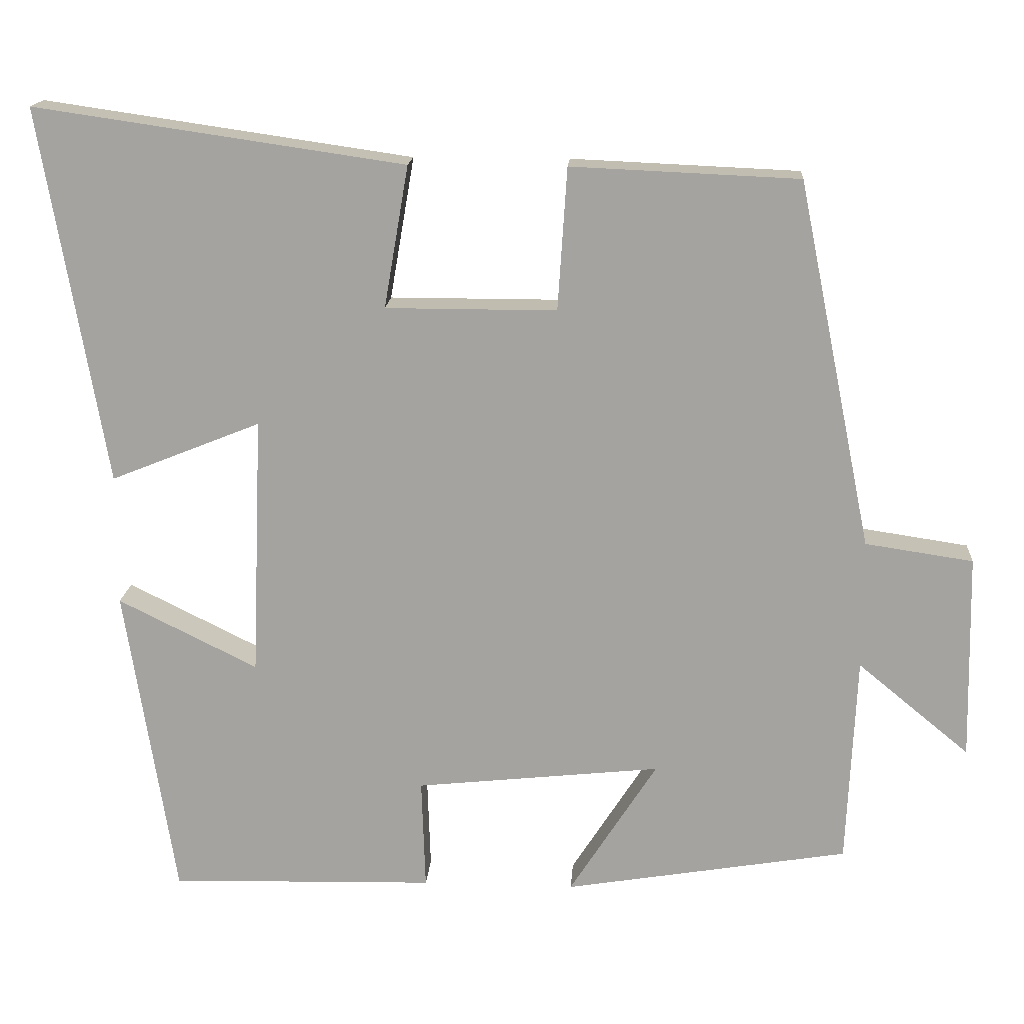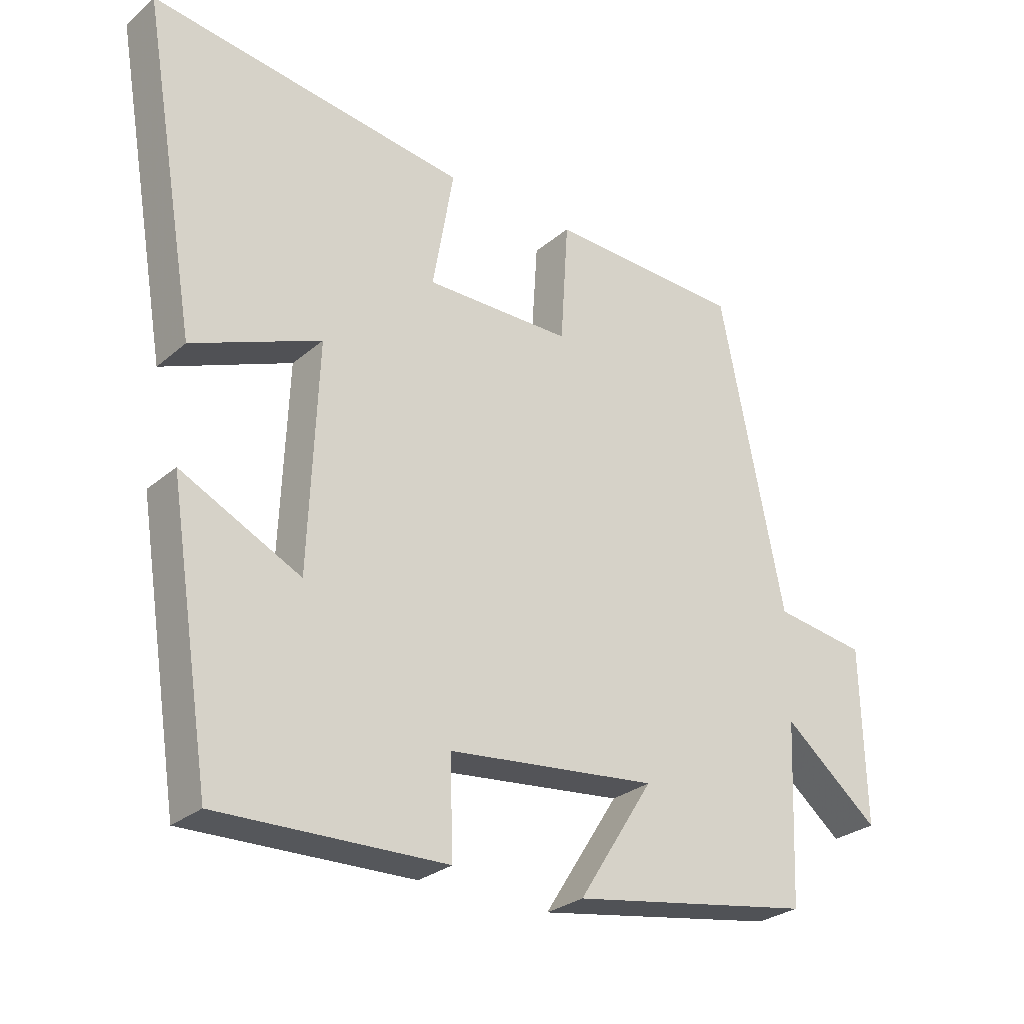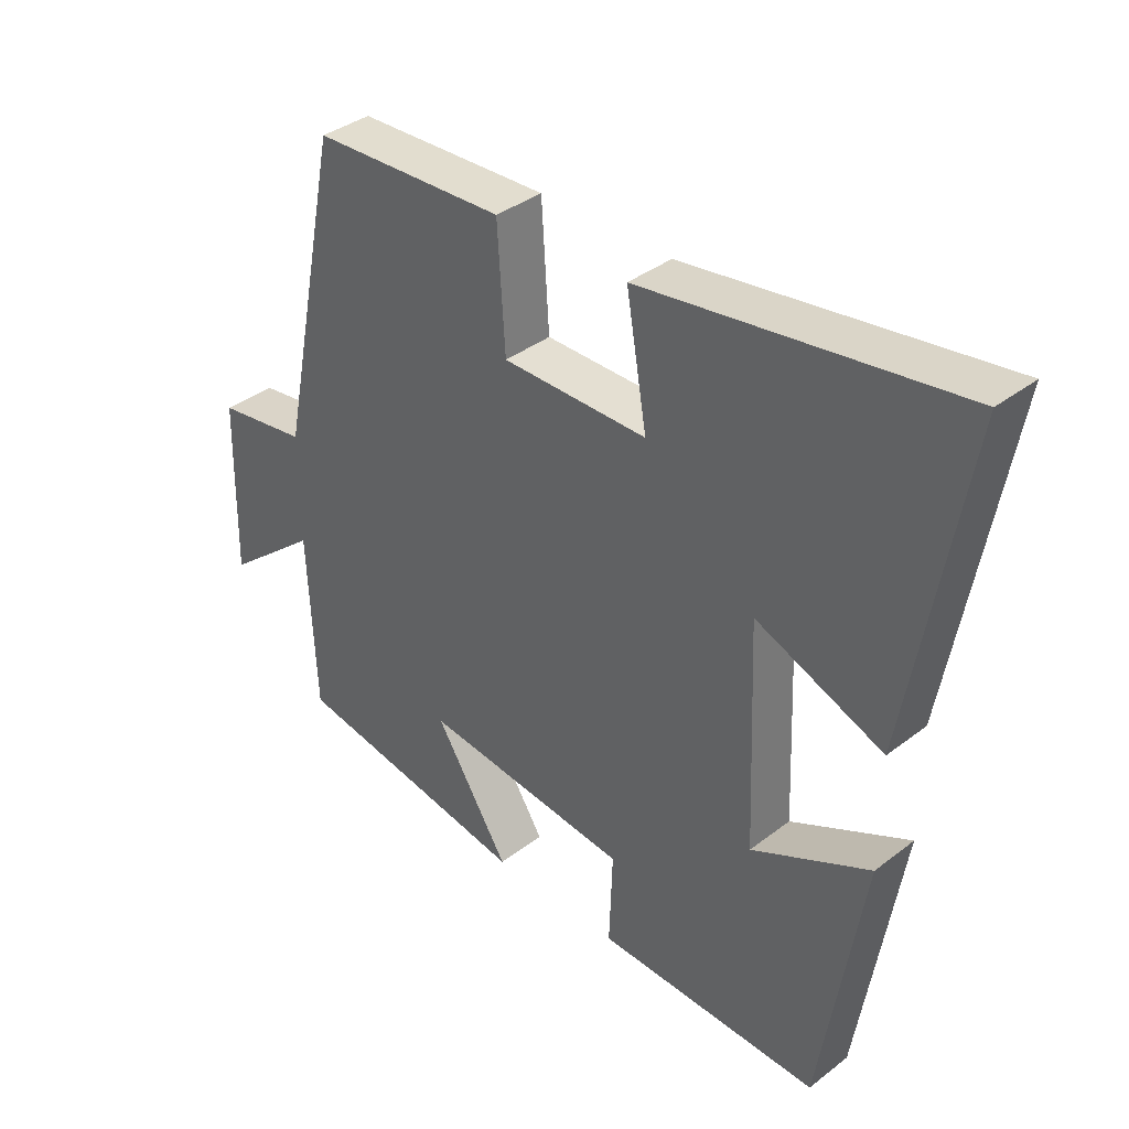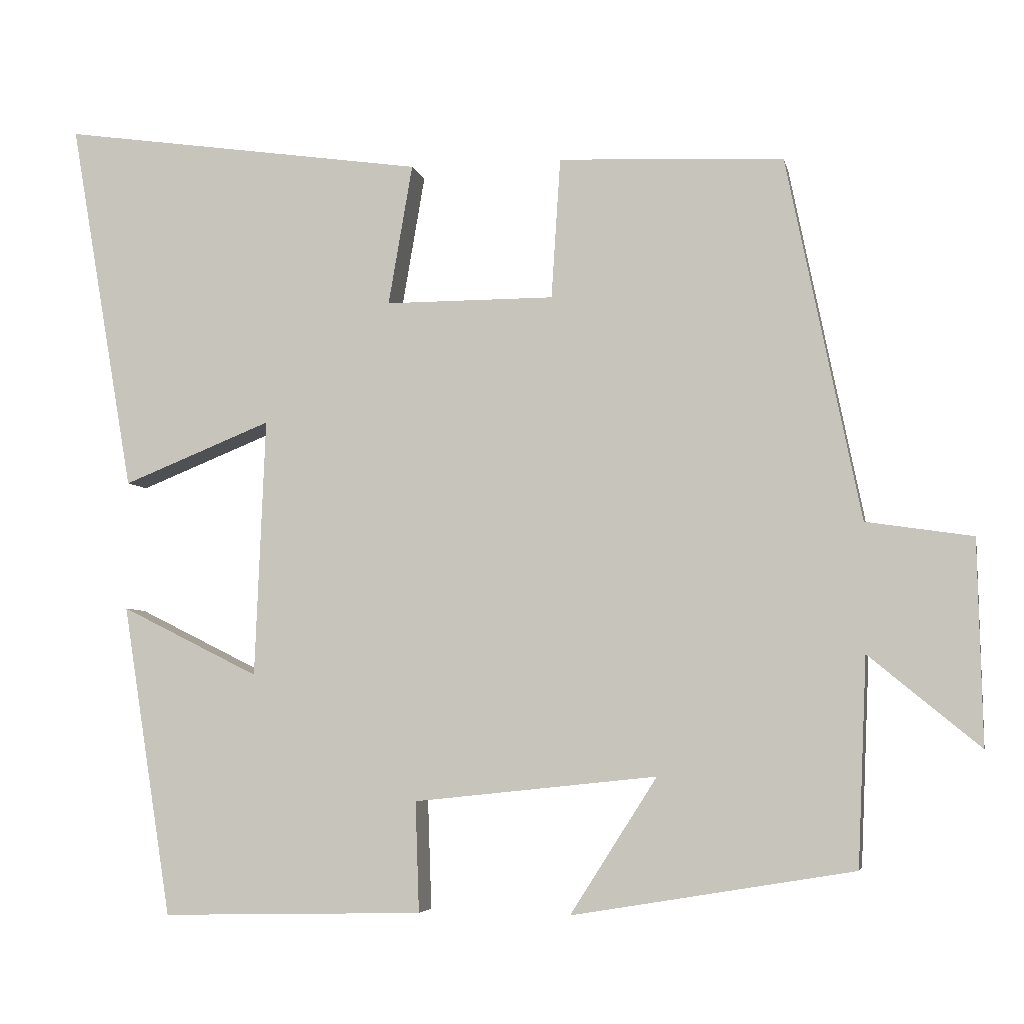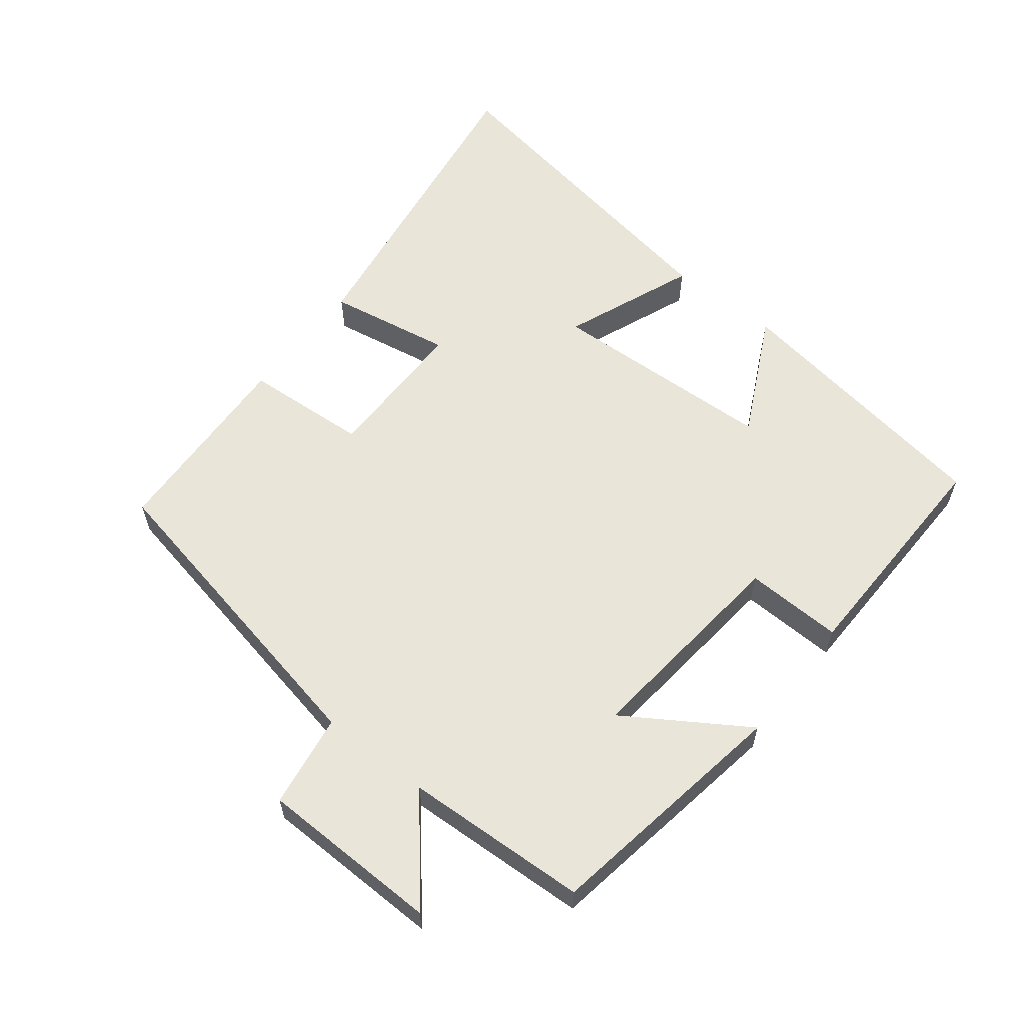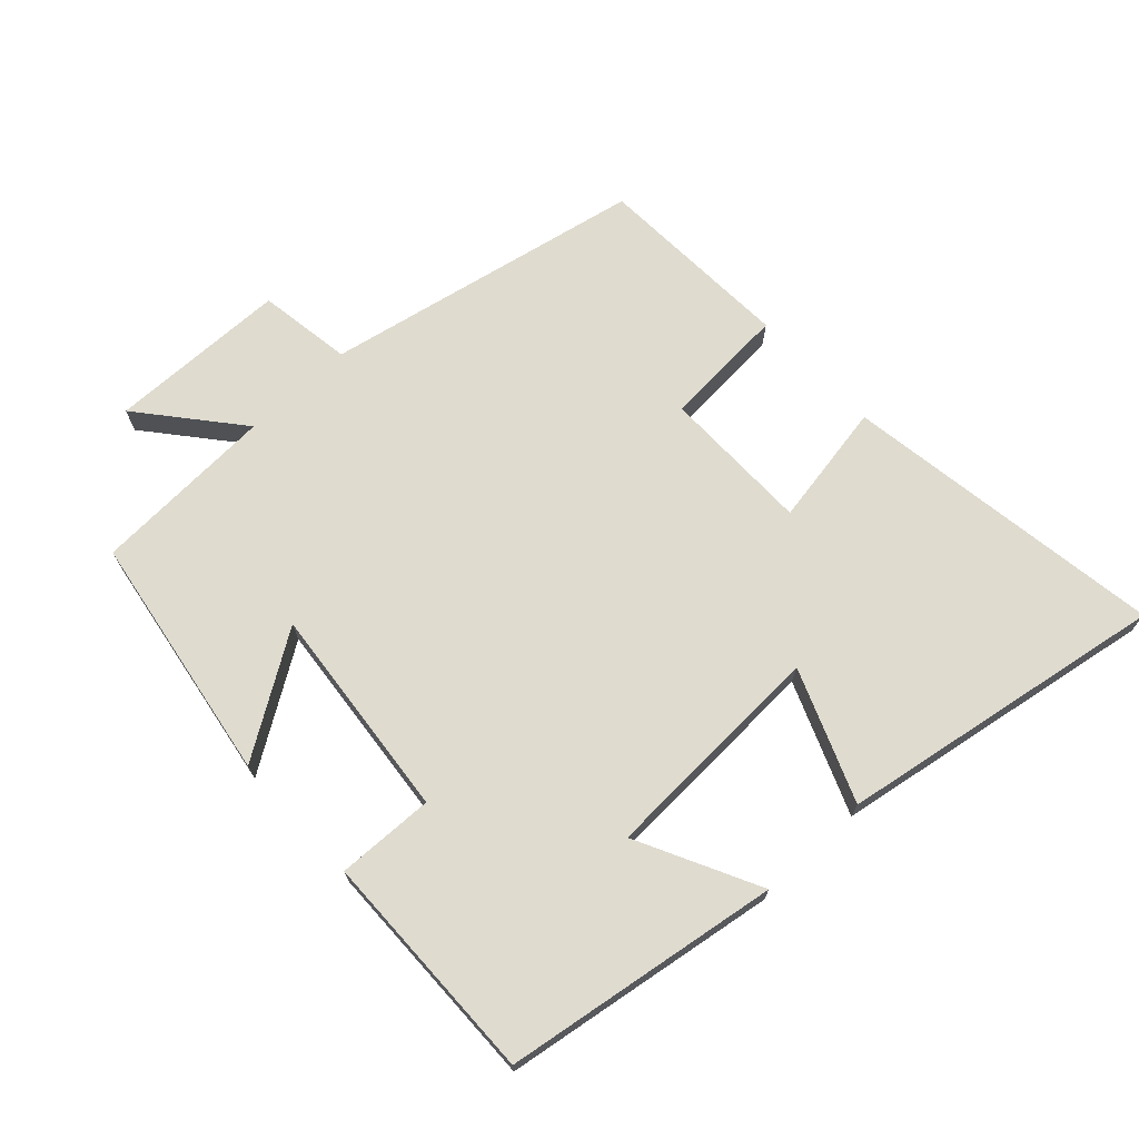
<metadata>
{"format":"obj","ext":"obj","renderer":"f3d","projection":"perspective","resolution":1024,"background":"white","views":[{"elev":16.5,"azim":3.9,"up":"+Z"},{"elev":-27.7,"azim":-38.0,"up":"+Z"},{"elev":37.2,"azim":-134.6,"up":"+Z"},{"elev":-5.1,"azim":11.6,"up":"+Z"},{"elev":59.7,"azim":128.0,"up":"+Y"},{"elev":70.3,"azim":-133.1,"up":"+Y"}]}
</metadata>
<code>
v 0.488 0.07 -0.438
v 0.115 0.07 -0.5
v 0.23 0.07 -0.32
v -0.092 0.07 -0.354
v -0.087 0.07 -0.5
v -0.435 0.07 -0.508
v -0.5 0.07 -0.095
v -0.317 0.07 -0.186
v -0.303 0.07 0.156
v -0.5 0.07 0.077
v -0.585 0.07 0.57
v -0.1 0.07 0.5
v -0.132 0.07 0.314
v 0.092 0.07 0.314
v 0.104 0.07 0.5
v 0.402 0.07 0.487
v 0.5 0.07 0.007
v 0.641 0.07 -0.014
v 0.647 0.07 -0.284
v 0.5 0.07 -0.163
v 0.488 0 -0.438
v 0.115 0 -0.5
v 0.23 0 -0.32
v -0.092 0 -0.354
v -0.087 0 -0.5
v -0.435 0 -0.508
v -0.5 0 -0.095
v -0.317 0 -0.186
v -0.303 0 0.156
v -0.5 0 0.077
v -0.585 0 0.57
v -0.1 0 0.5
v -0.132 0 0.314
v 0.092 0 0.314
v 0.104 0 0.5
v 0.402 0 0.487
v 0.5 0 0.007
v 0.641 0 -0.014
v 0.647 0 -0.284
v 0.5 0 -0.163
f 17 18 19 20
f 17 20 1
f 16 17 1
f 15 16 1
f 14 15 1
f 13 14 1
f 11 12 13
f 10 11 13
f 9 10 13
f 8 9 13
f 6 7 8
f 5 6 8
f 4 5 8
f 3 4 8 13
f 1 2 3
f 1 3 13
f 40 39 38 37
f 21 40 37
f 21 37 36
f 21 36 35
f 21 35 34
f 21 34 33
f 33 32 31
f 33 31 30
f 33 30 29
f 33 29 28
f 28 27 26
f 28 26 25
f 28 25 24
f 33 28 24 23
f 23 22 21
f 33 23 21
f 1 21 22 2
f 2 22 23 3
f 3 23 24 4
f 4 24 25 5
f 5 25 26 6
f 6 26 27 7
f 7 27 28 8
f 8 28 29 9
f 9 29 30 10
f 10 30 31 11
f 11 31 32 12
f 12 32 33 13
f 13 33 34 14
f 14 34 35 15
f 15 35 36 16
f 16 36 37 17
f 17 37 38 18
f 18 38 39 19
f 19 39 40 20
f 20 40 21 1

</code>
